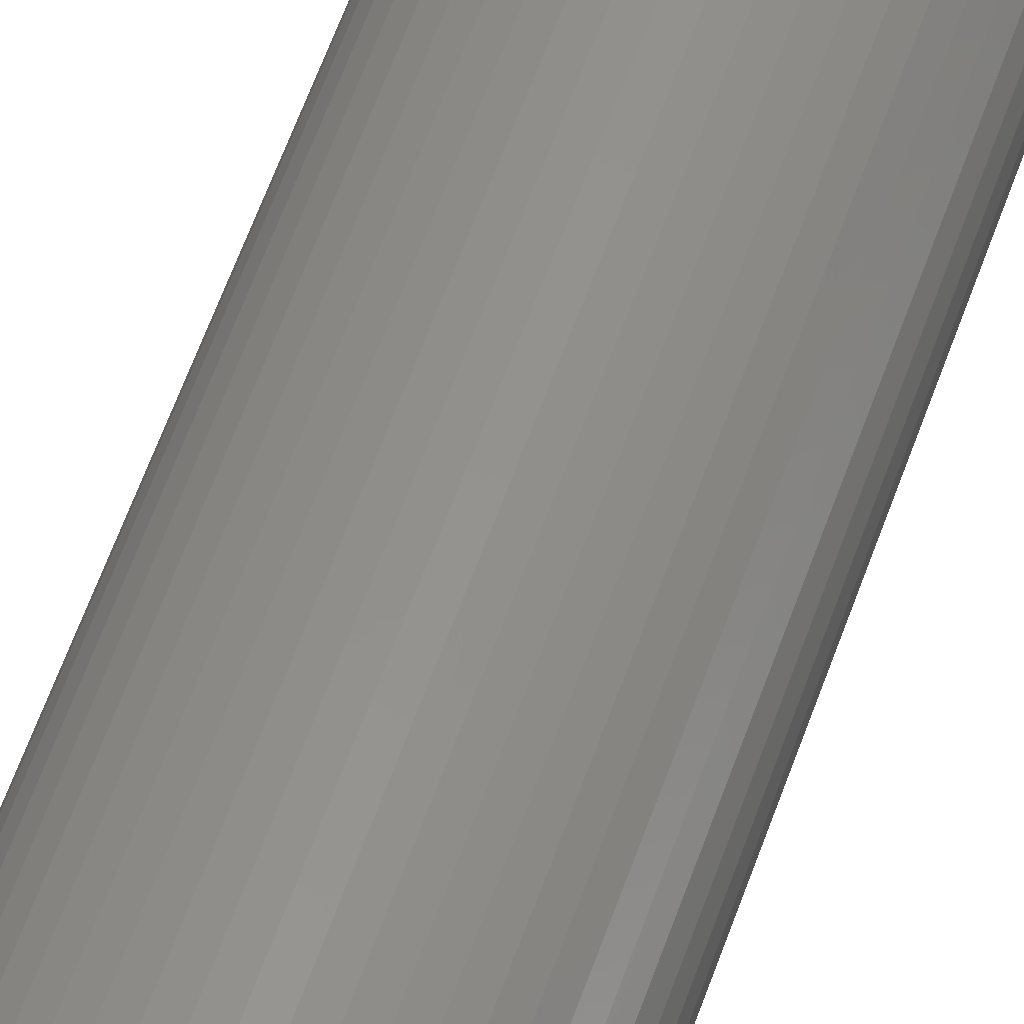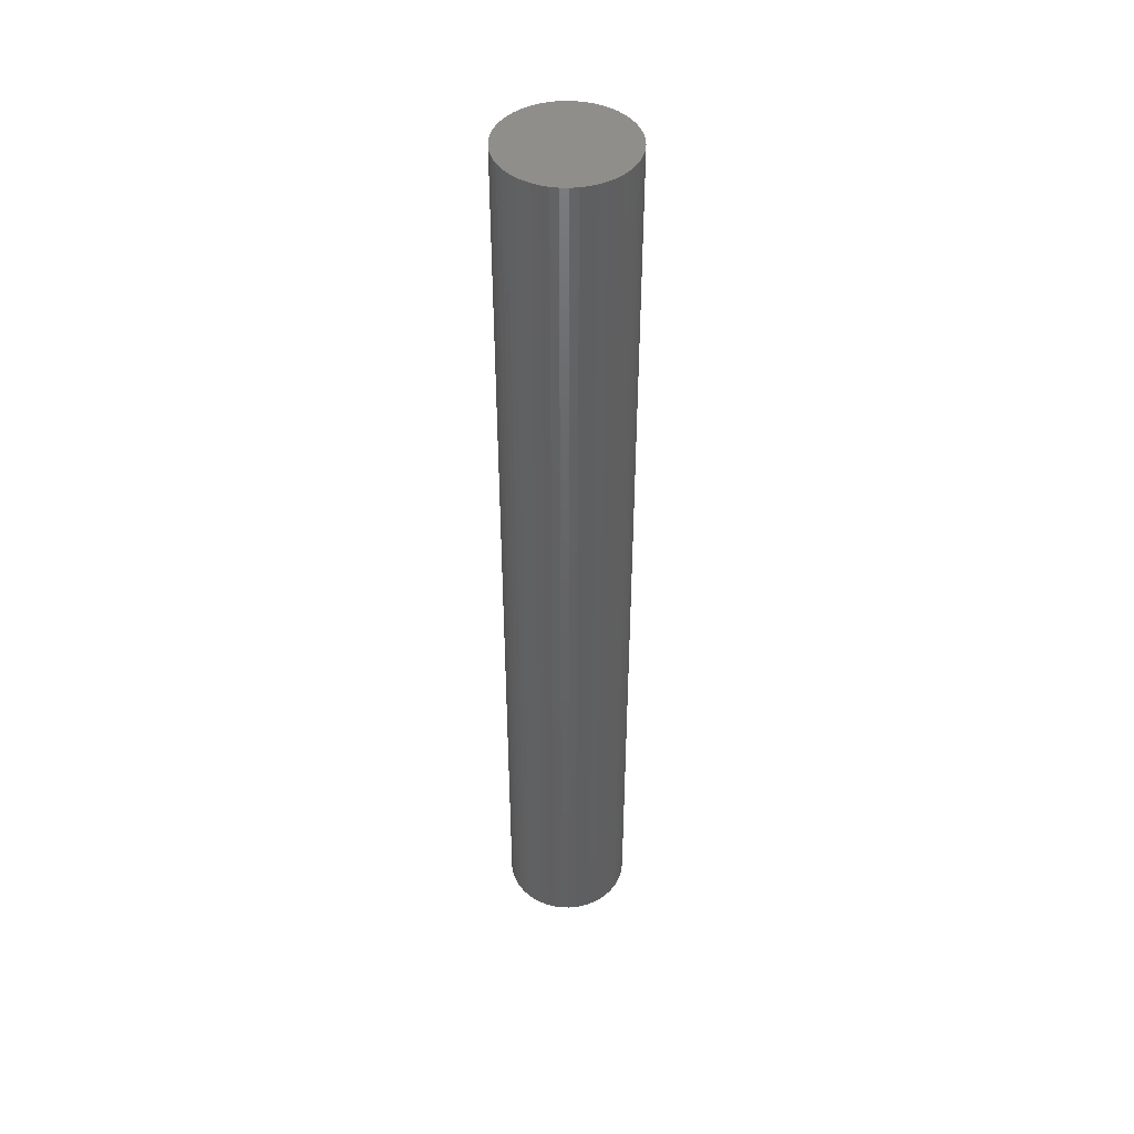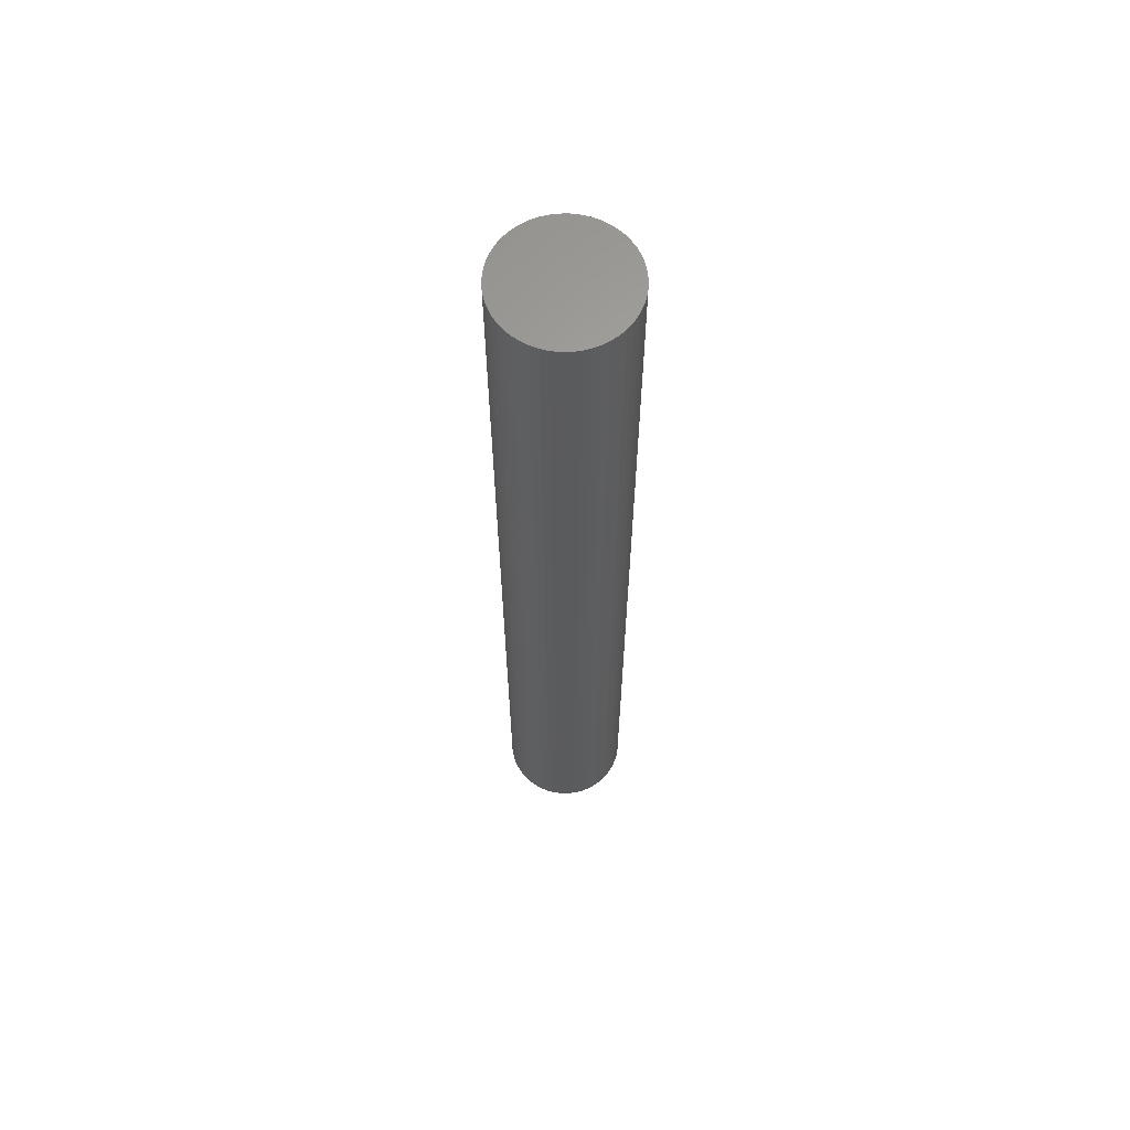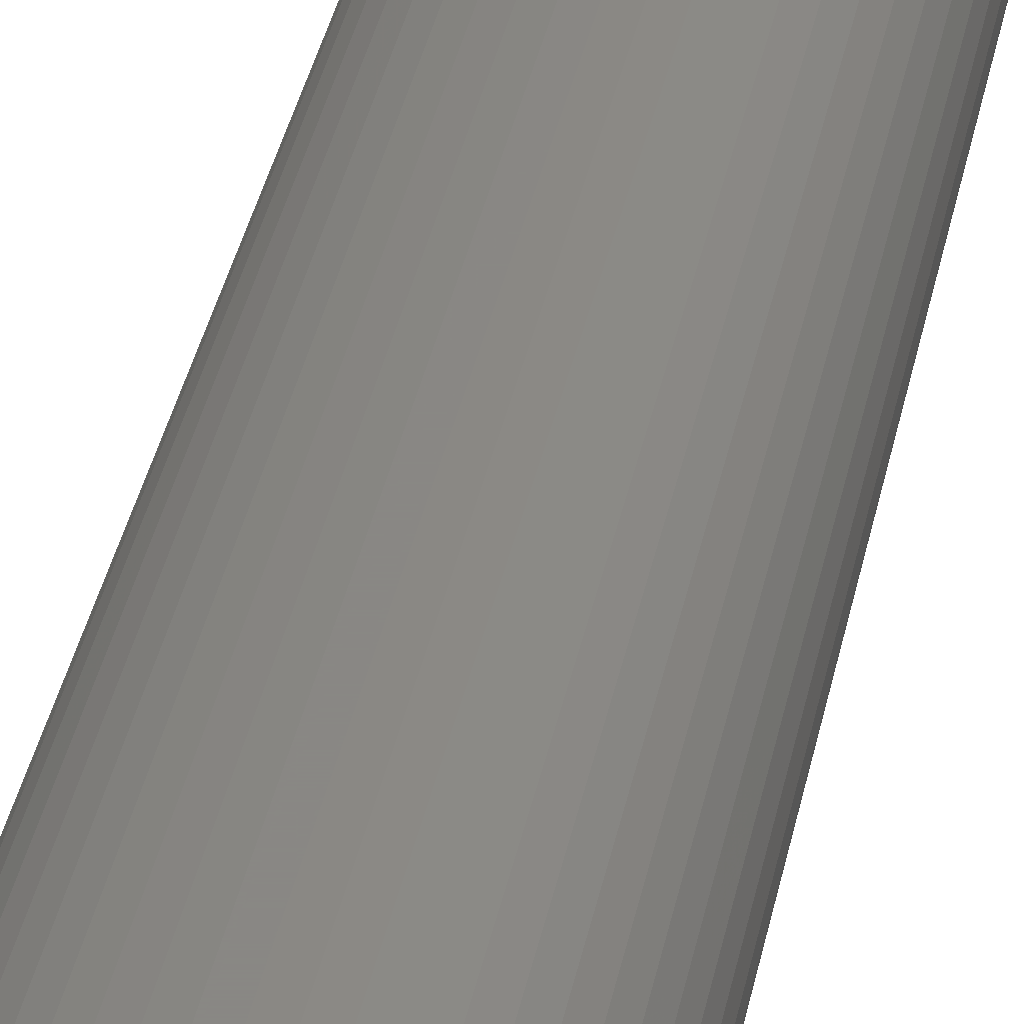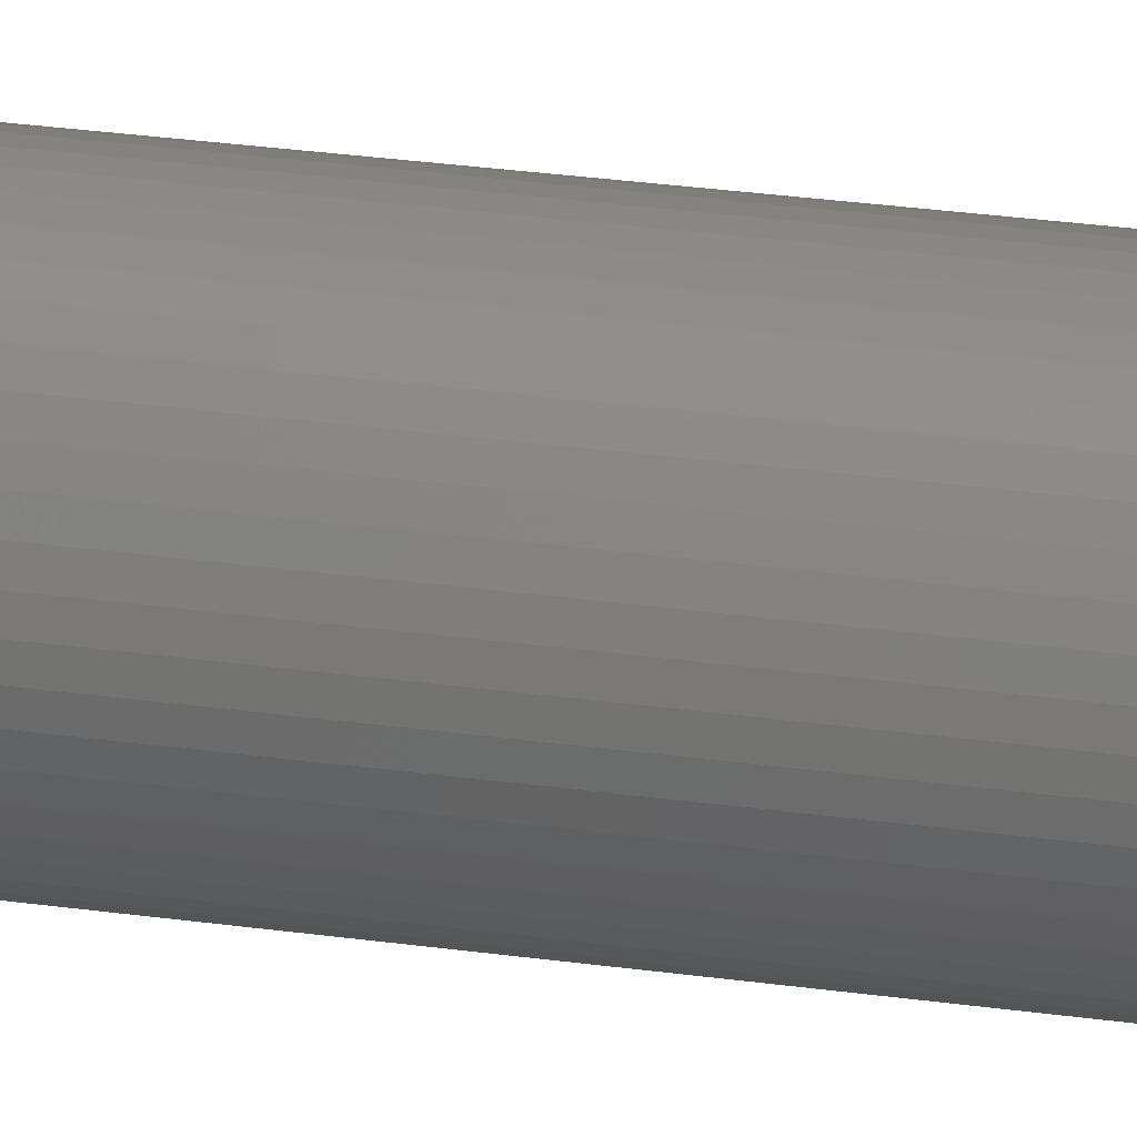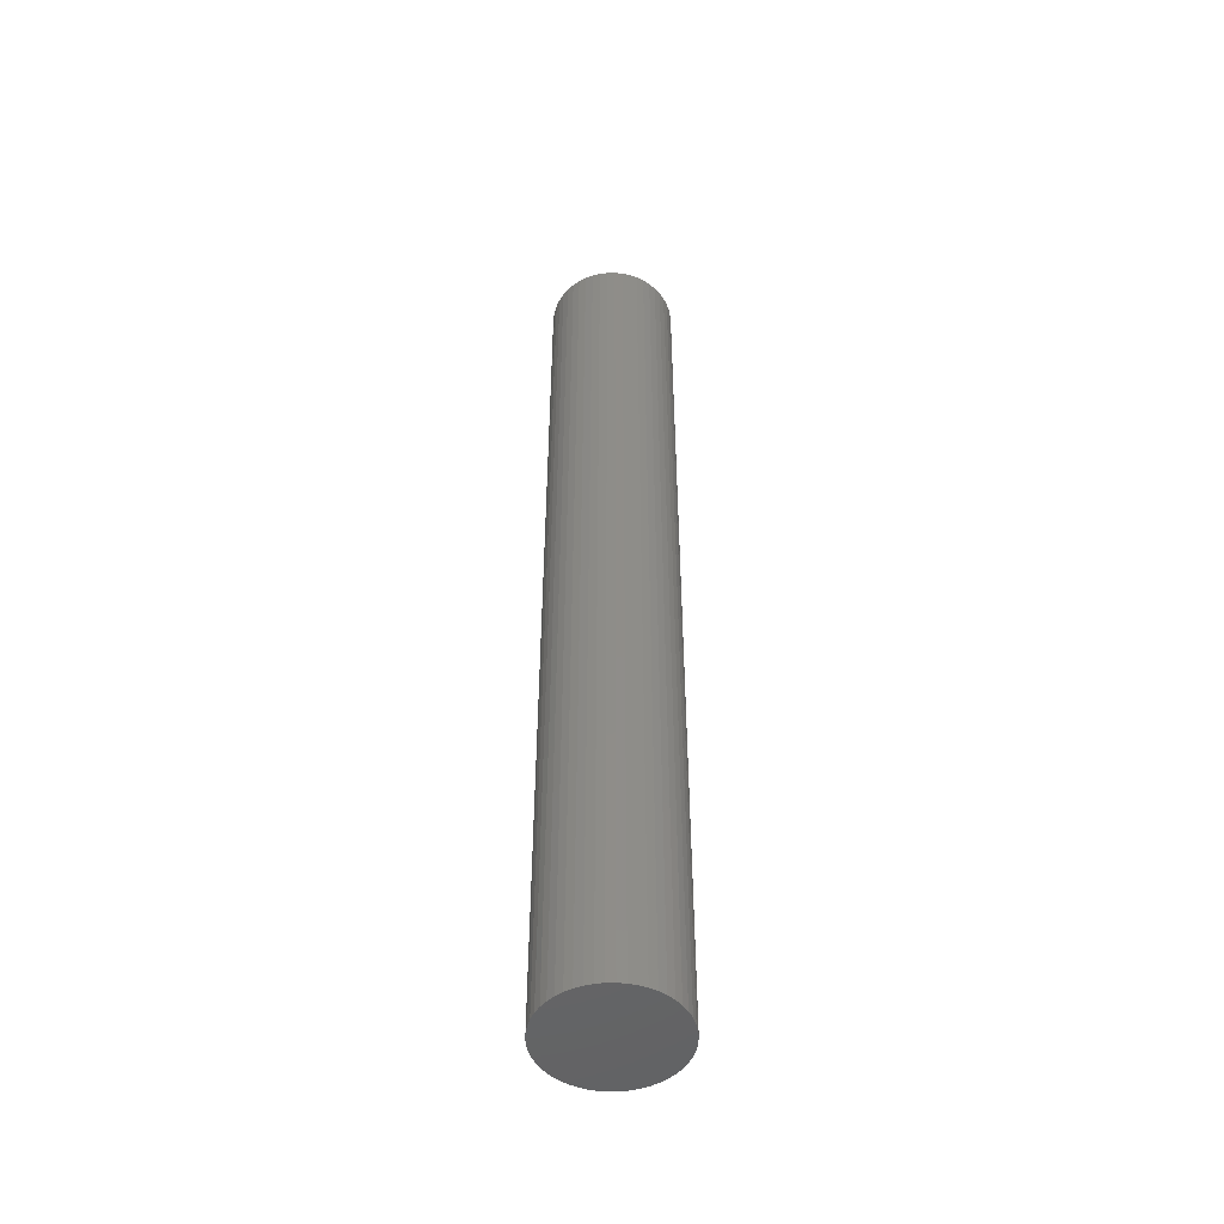
<metadata>
{"format":"stl","ext":"stl","renderer":"f3d","projection":"perspective","resolution":1024,"background":"white","views":[{"elev":53.8,"azim":18.1,"up":"+Y"},{"elev":44.9,"azim":52.4,"up":"+Z"},{"elev":63.4,"azim":64.5,"up":"+Z"},{"elev":25.9,"azim":8.2,"up":"+Y"},{"elev":25.1,"azim":-76.6,"up":"+Y"},{"elev":-49.5,"azim":-78.3,"up":"+Z"}]}
</metadata>
<code>
# stl→obj: 100 verts, 196 faces
v 6.35 0 48
v 6.3 0.7959 -48
v 6.3 0.7959 48
v 6.35 0 -48
v -6.35 0 -48
v -6.3 0.7959 48
v -6.3 0.7959 -48
v -6.35 0 48
v 0.3987 6.337 -48
v -0.3987 6.337 48
v 0.3987 6.337 48
v -0.3987 6.337 -48
v 6.3 -0.7959 48
v 6.151 1.579 48
v 6.151 -1.579 48
v 5.904 2.338 48
v 5.904 -2.338 48
v 5.565 3.059 48
v 5.565 -3.059 48
v 5.137 3.732 48
v 5.137 -3.732 48
v 4.629 4.347 48
v 4.629 -4.347 48
v 4.048 4.893 48
v 4.048 -4.893 48
v 3.402 5.361 48
v 3.402 -5.361 48
v 2.704 5.746 48
v 2.704 -5.746 48
v 1.962 6.039 48
v 1.962 -6.039 48
v 1.19 6.238 48
v 1.19 -6.238 48
v 0.3987 -6.337 48
v -0.3987 -6.337 48
v -1.19 6.238 48
v -1.19 -6.238 48
v -1.962 6.039 48
v -1.962 -6.039 48
v -2.704 5.746 48
v -2.704 -5.746 48
v -3.402 5.361 48
v -3.402 -5.361 48
v -4.048 4.893 48
v -4.048 -4.893 48
v -4.629 4.347 48
v -4.629 -4.347 48
v -5.137 3.732 48
v -5.137 -3.732 48
v -5.565 3.059 48
v -5.565 -3.059 48
v -5.904 2.338 48
v -5.904 -2.338 48
v -6.151 1.579 48
v -6.151 -1.579 48
v -6.3 -0.7959 48
v 4.629 4.347 -48
v 4.048 4.893 -48
v 6.3 -0.7959 -48
v 6.151 -1.579 -48
v 6.151 1.579 -48
v 5.904 -2.338 -48
v 5.904 2.338 -48
v 5.565 -3.059 -48
v 5.565 3.059 -48
v 5.137 -3.732 -48
v 5.137 3.732 -48
v 4.629 -4.347 -48
v 4.048 -4.893 -48
v 3.402 -5.361 -48
v 3.402 5.361 -48
v 2.704 -5.746 -48
v 2.704 5.746 -48
v 1.962 -6.039 -48
v 1.962 6.039 -48
v 1.19 -6.238 -48
v 1.19 6.238 -48
v 0.3987 -6.337 -48
v -0.3987 -6.337 -48
v -1.19 -6.238 -48
v -1.19 6.238 -48
v -1.962 -6.039 -48
v -1.962 6.039 -48
v -2.704 -5.746 -48
v -2.704 5.746 -48
v -3.402 -5.361 -48
v -3.402 5.361 -48
v -4.048 -4.893 -48
v -4.048 4.893 -48
v -4.629 -4.347 -48
v -4.629 4.347 -48
v -5.137 -3.732 -48
v -5.137 3.732 -48
v -5.565 -3.059 -48
v -5.565 3.059 -48
v -5.904 -2.338 -48
v -5.904 2.338 -48
v -6.151 -1.579 -48
v -6.151 1.579 -48
v -6.3 -0.7959 -48
f 1 2 3
f 2 1 4
f 5 6 7
f 6 5 8
f 9 10 11
f 10 9 12
f 3 13 1
f 14 13 3
f 14 15 13
f 16 15 14
f 16 17 15
f 18 17 16
f 18 19 17
f 20 19 18
f 20 21 19
f 22 21 20
f 22 23 21
f 24 23 22
f 24 25 23
f 26 25 24
f 26 27 25
f 28 27 26
f 28 29 27
f 30 29 28
f 30 31 29
f 32 31 30
f 32 33 31
f 11 33 32
f 11 34 33
f 10 34 11
f 10 35 34
f 36 35 10
f 36 37 35
f 38 37 36
f 38 39 37
f 40 39 38
f 40 41 39
f 42 41 40
f 42 43 41
f 44 43 42
f 44 45 43
f 46 45 44
f 46 47 45
f 48 47 46
f 48 49 47
f 50 49 48
f 50 51 49
f 52 51 50
f 52 53 51
f 54 53 52
f 54 55 53
f 6 55 54
f 6 56 55
f 56 6 8
f 57 24 22
f 24 57 58
f 59 2 4
f 60 2 59
f 60 61 2
f 62 61 60
f 62 63 61
f 64 63 62
f 64 65 63
f 66 65 64
f 66 67 65
f 68 67 66
f 68 57 67
f 69 57 68
f 69 58 57
f 70 58 69
f 70 71 58
f 72 71 70
f 72 73 71
f 74 73 72
f 74 75 73
f 76 75 74
f 76 77 75
f 78 77 76
f 78 9 77
f 79 9 78
f 79 12 9
f 80 12 79
f 80 81 12
f 82 81 80
f 82 83 81
f 84 83 82
f 84 85 83
f 86 85 84
f 86 87 85
f 88 87 86
f 88 89 87
f 90 89 88
f 90 91 89
f 92 91 90
f 92 93 91
f 94 93 92
f 94 95 93
f 96 95 94
f 96 97 95
f 98 97 96
f 98 99 97
f 100 99 98
f 100 7 99
f 7 100 5
f 89 46 44
f 46 89 91
f 83 40 38
f 40 83 85
f 16 65 18
f 65 16 63
f 18 67 20
f 67 18 65
f 75 32 30
f 32 75 77
f 71 28 26
f 28 71 73
f 97 50 95
f 50 97 52
f 93 46 91
f 46 93 48
f 12 36 10
f 36 12 81
f 19 62 17
f 62 19 64
f 17 60 15
f 60 17 62
f 14 63 16
f 63 14 61
f 3 61 14
f 61 3 2
f 73 30 28
f 30 73 75
f 58 26 24
f 26 58 71
f 99 52 97
f 52 99 54
f 85 42 40
f 42 85 87
f 13 4 1
f 4 13 59
f 90 45 47
f 45 90 88
f 94 53 96
f 53 94 51
f 100 8 5
f 8 100 56
f 79 34 35
f 34 79 78
f 20 57 22
f 57 20 67
f 77 11 32
f 11 77 9
f 95 48 93
f 48 95 50
f 7 54 99
f 54 7 6
f 87 44 42
f 44 87 89
f 81 38 36
f 38 81 83
f 23 66 21
f 66 23 68
f 72 27 29
f 27 72 70
f 69 23 25
f 23 69 68
f 15 59 13
f 59 15 60
f 84 39 41
f 39 84 82
f 90 49 92
f 49 90 47
f 96 55 98
f 55 96 53
f 74 29 31
f 29 74 72
f 76 31 33
f 31 76 74
f 78 33 34
f 33 78 76
f 21 64 19
f 64 21 66
f 80 35 37
f 35 80 79
f 86 41 43
f 41 86 84
f 98 56 100
f 56 98 55
f 70 25 27
f 25 70 69
f 88 43 45
f 43 88 86
f 82 37 39
f 37 82 80
f 92 51 94
f 51 92 49

</code>
